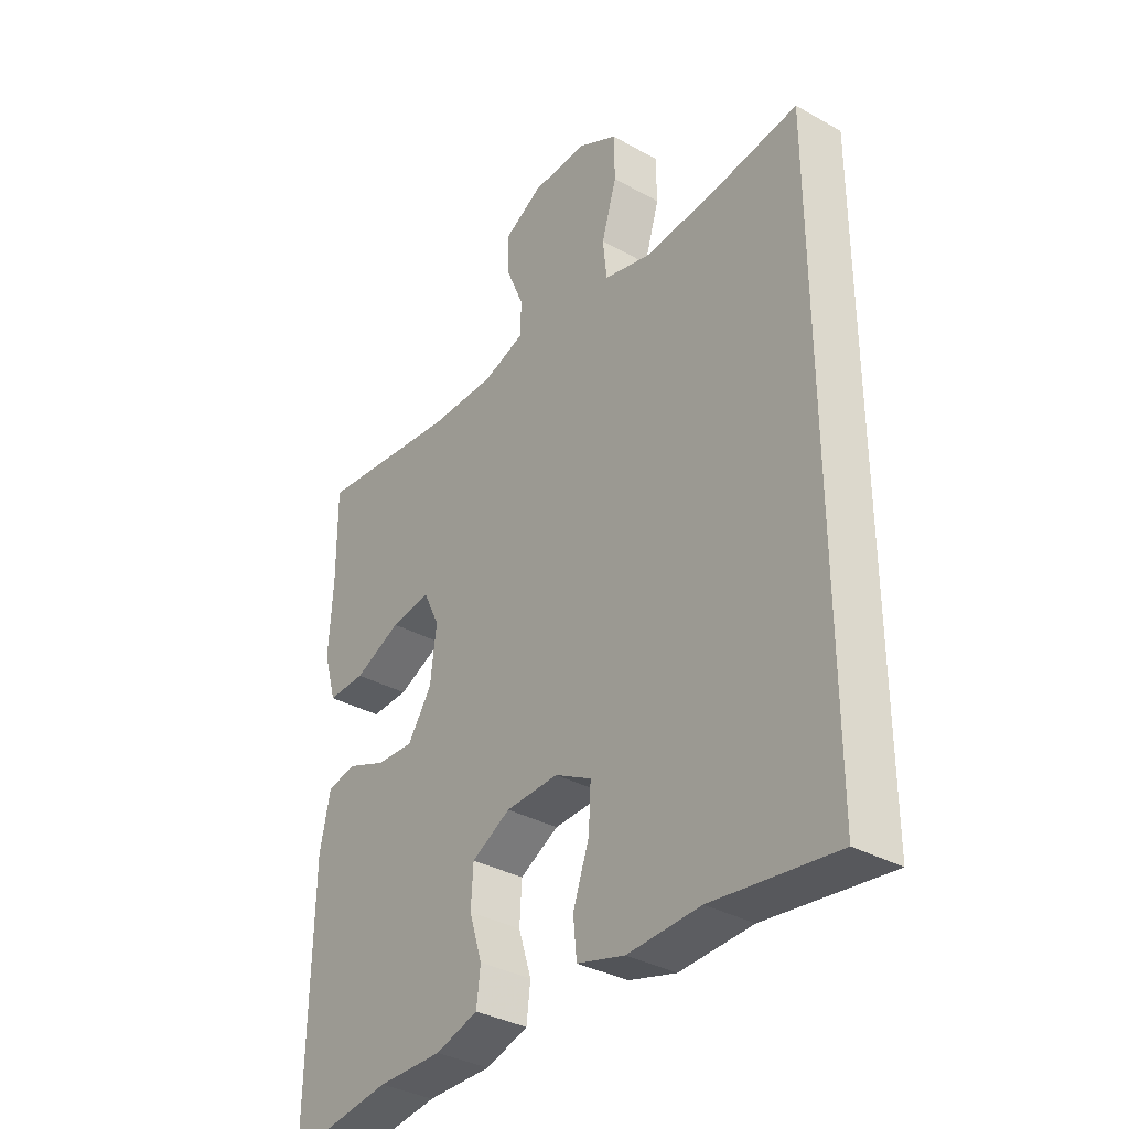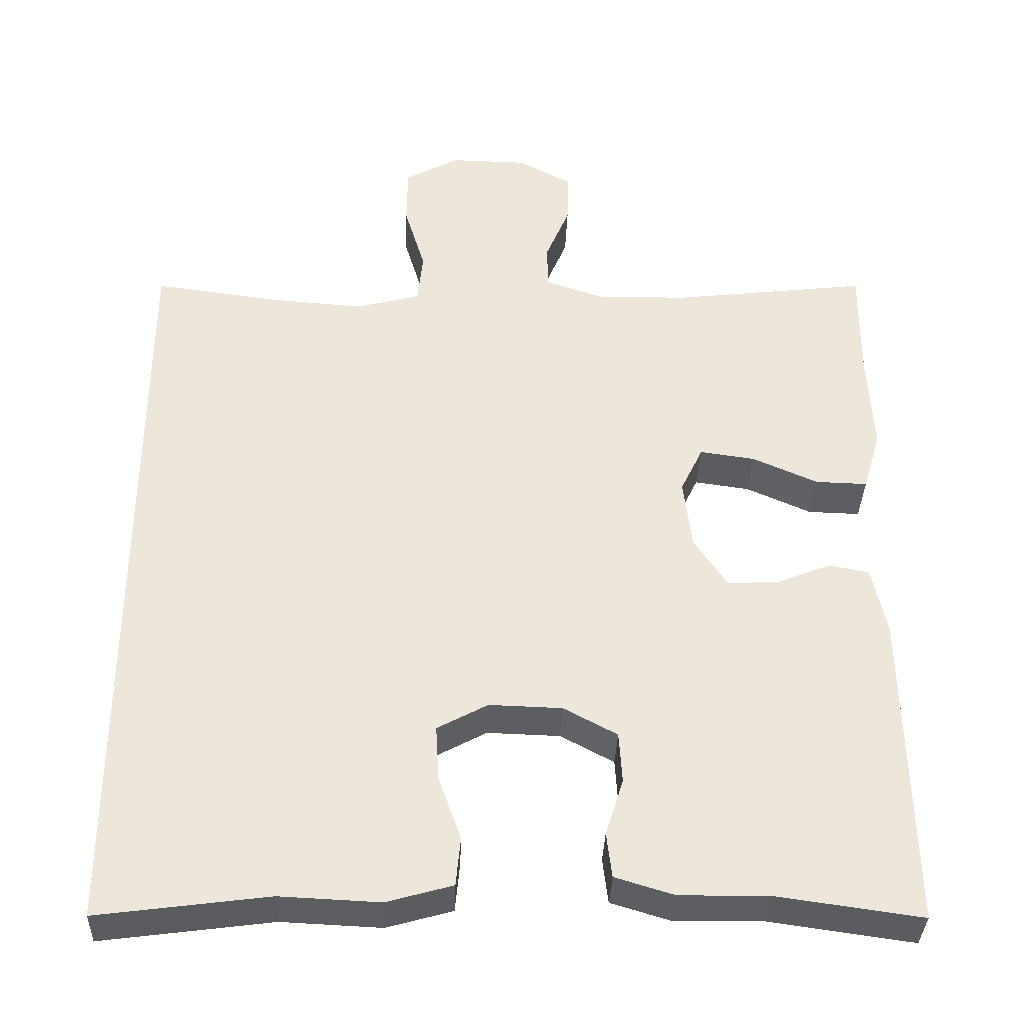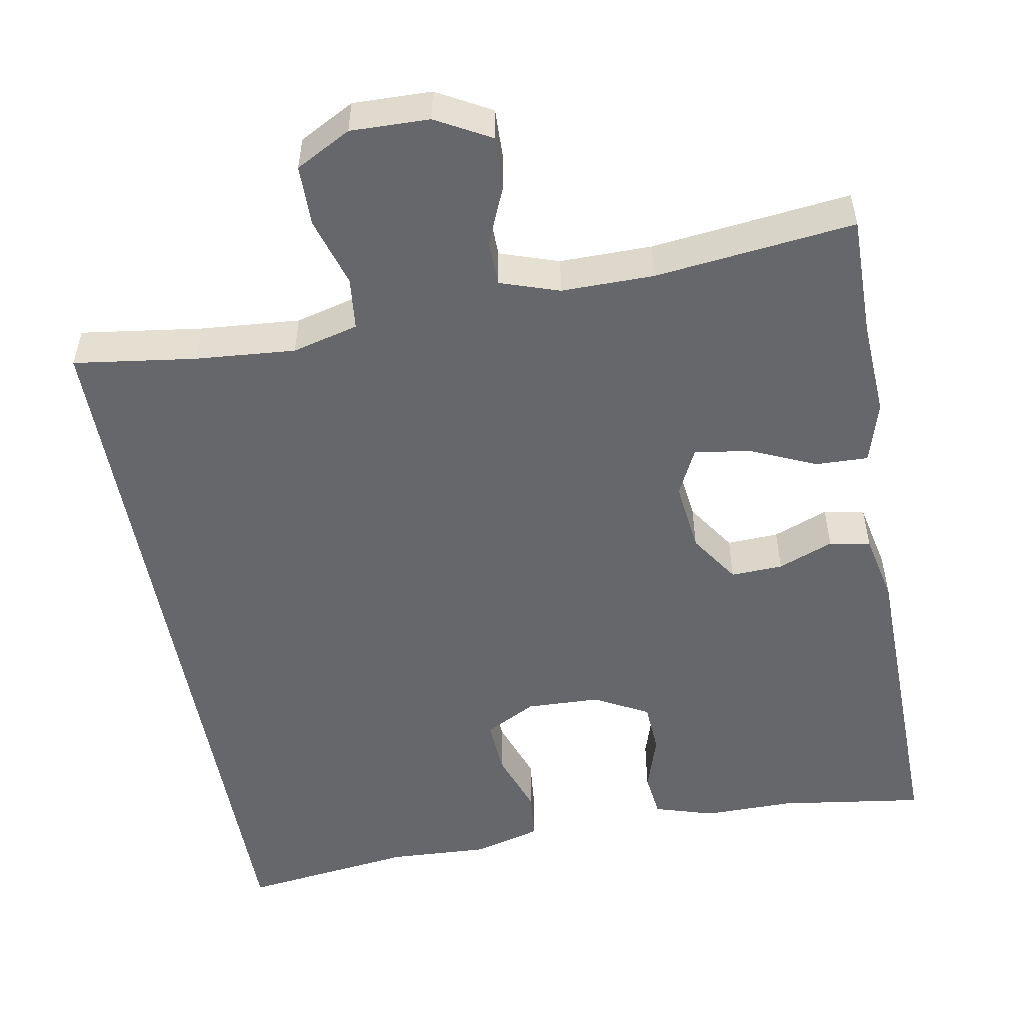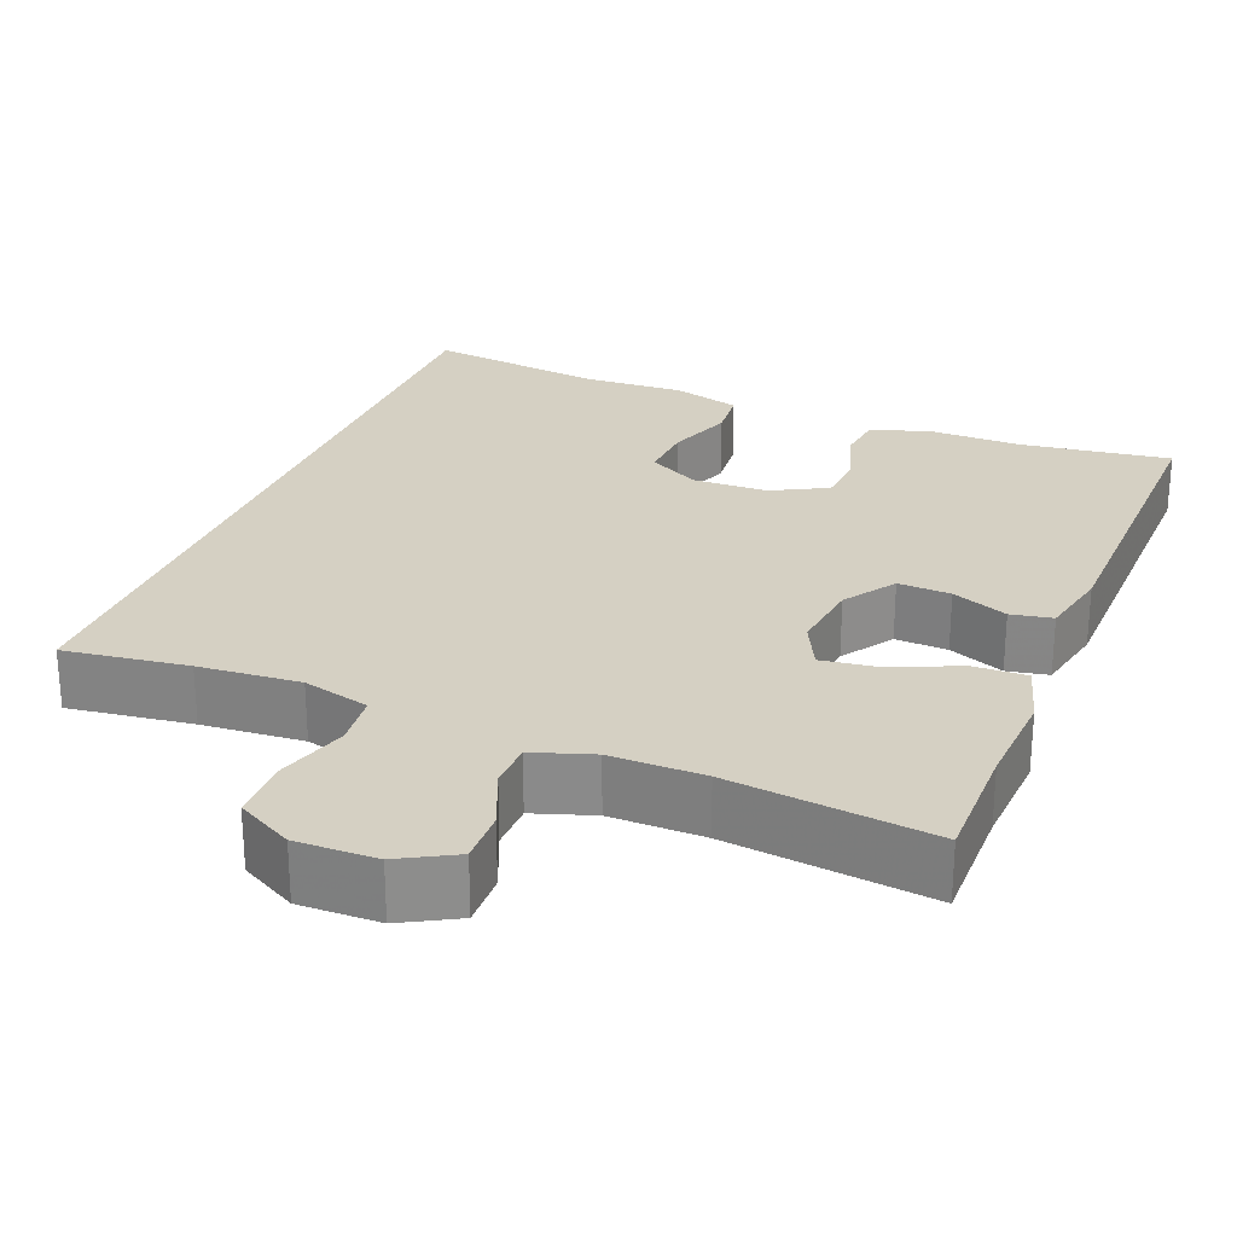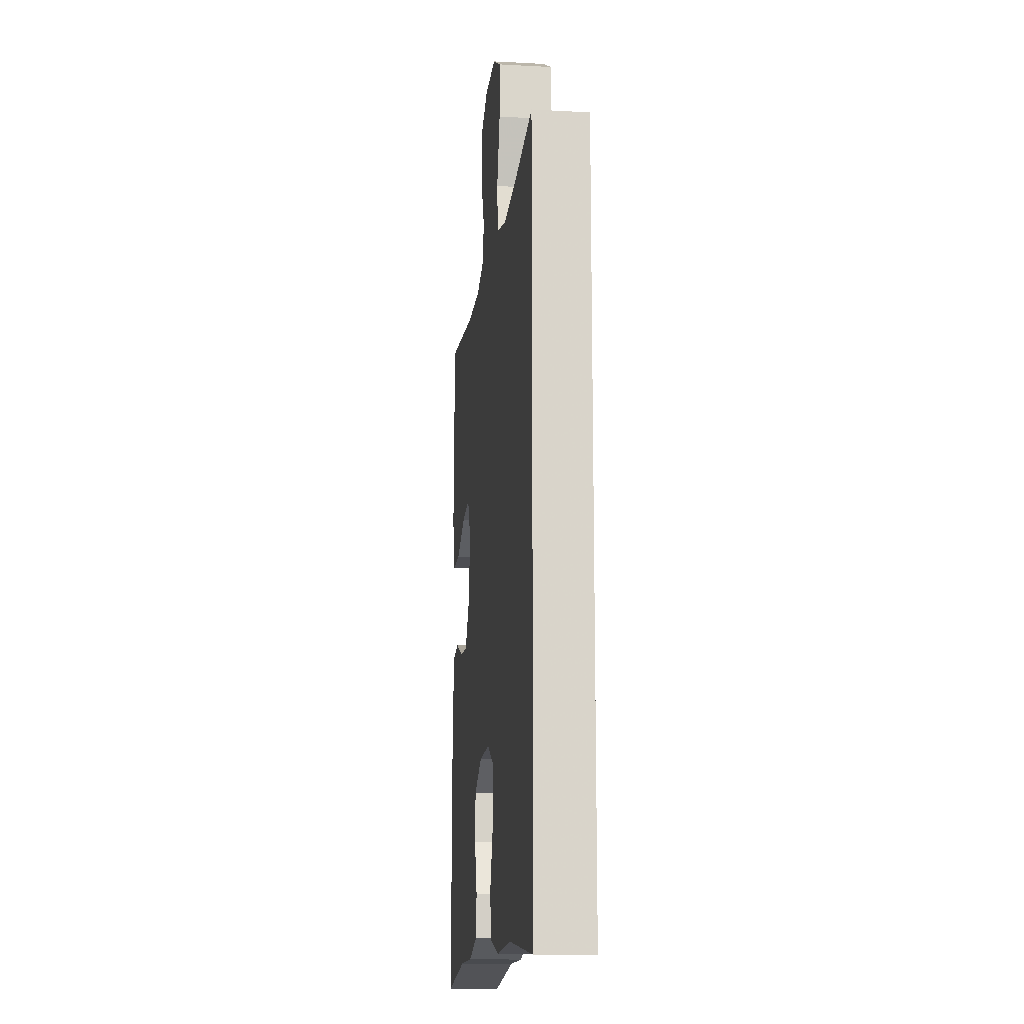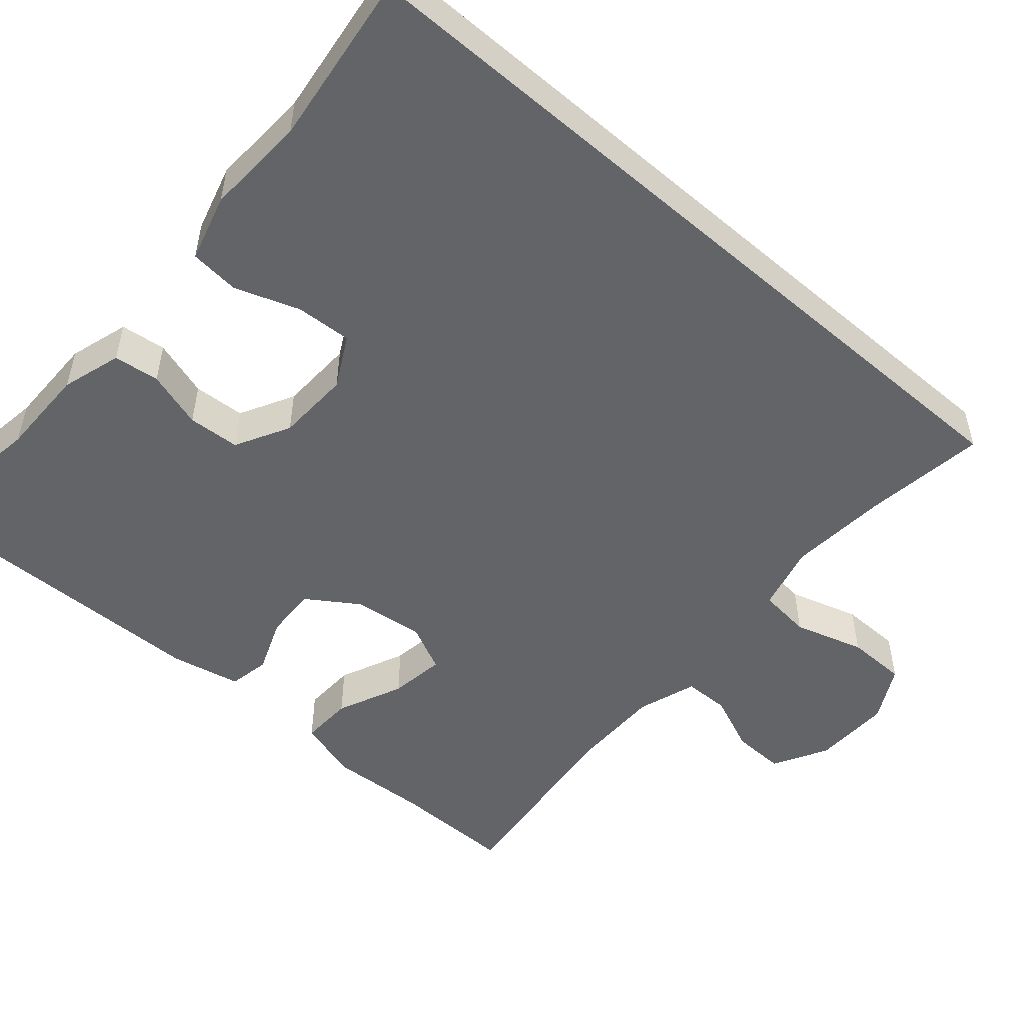
<metadata>
{"format":"obj","ext":"obj","renderer":"f3d","projection":"perspective","resolution":1024,"background":"white","views":[{"elev":-34.9,"azim":-126.6,"up":"+Z"},{"elev":-35.6,"azim":-1.9,"up":"+Z"},{"elev":-52.2,"azim":10.1,"up":"+Y"},{"elev":26.0,"azim":21.8,"up":"+Y"},{"elev":-14.6,"azim":-96.6,"up":"+Z"},{"elev":-51.2,"azim":-131.1,"up":"+Y"}]}
</metadata>
<code>
v -0.5 0.07 0.471
v -0.345 0.07 0.45
v -0.218 0.07 0.44
v -0.134 0.07 0.462
v -0.127 0.07 0.529
v -0.154 0.07 0.618
v -0.153 0.07 0.695
v -0.083 0.07 0.733
v 0.017 0.07 0.731
v 0.086 0.07 0.693
v 0.084 0.07 0.626
v 0.053 0.07 0.552
v 0.054 0.07 0.494
v 0.129 0.07 0.469
v 0.246 0.07 0.47
v 0.5 0.07 0.5
v 0.499 0.07 0.346
v 0.506 0.07 0.222
v 0.483 0.07 0.143
v 0.416 0.07 0.145
v 0.332 0.07 0.182
v 0.261 0.07 0.192
v 0.232 0.07 0.132
v 0.243 0.07 0.041
v 0.286 0.07 -0.023
v 0.352 0.07 -0.02
v 0.422 0.07 0.008
v 0.474 0.07 -0.002
v 0.493 0.07 -0.091
v 0.5 0.07 -0.5
v 0.314 0.07 -0.474
v 0.199 0.07 -0.475
v 0.123 0.07 -0.452
v 0.116 0.07 -0.394
v 0.139 0.07 -0.321
v 0.135 0.07 -0.255
v 0.066 0.07 -0.218
v -0.028 0.07 -0.215
v -0.093 0.07 -0.25
v -0.089 0.07 -0.321
v -0.06 0.07 -0.403
v -0.066 0.07 -0.466
v -0.151 0.07 -0.49
v -0.28 0.07 -0.484
v -0.5 0.07 -0.513
v -0.5 0 0.471
v -0.345 0 0.45
v -0.218 0 0.44
v -0.134 0 0.462
v -0.127 0 0.529
v -0.154 0 0.618
v -0.153 0 0.695
v -0.083 0 0.733
v 0.017 0 0.731
v 0.086 0 0.693
v 0.084 0 0.626
v 0.053 0 0.552
v 0.054 0 0.494
v 0.129 0 0.469
v 0.246 0 0.47
v 0.5 0 0.5
v 0.499 0 0.346
v 0.506 0 0.222
v 0.483 0 0.143
v 0.416 0 0.145
v 0.332 0 0.182
v 0.261 0 0.192
v 0.232 0 0.132
v 0.243 0 0.041
v 0.286 0 -0.023
v 0.352 0 -0.02
v 0.422 0 0.008
v 0.474 0 -0.002
v 0.493 0 -0.091
v 0.5 0 -0.5
v 0.314 0 -0.474
v 0.199 0 -0.475
v 0.123 0 -0.452
v 0.116 0 -0.394
v 0.139 0 -0.321
v 0.135 0 -0.255
v 0.066 0 -0.218
v -0.028 0 -0.215
v -0.093 0 -0.25
v -0.089 0 -0.321
v -0.06 0 -0.403
v -0.066 0 -0.466
v -0.151 0 -0.49
v -0.28 0 -0.484
v -0.5 0 -0.513
f 44 45 1 2
f 43 44 2 3
f 40 41 42 43
f 39 40 43 3
f 38 39 3 4
f 37 38 4 5
f 36 37 5
f 32 33 34 35
f 31 32 35 36
f 26 27 28 29
f 25 26 29 30
f 24 25 30 31
f 18 19 20 21
f 17 18 21 22
f 15 16 17 22
f 14 15 22 23
f 9 10 11 12
f 9 12 13
f 8 9 13
f 7 8 13
f 6 7 13
f 5 6 13
f 24 31 36 5
f 14 23 24
f 5 13 14 24
f 47 46 90 89
f 48 47 89 88
f 88 87 86 85
f 48 88 85 84
f 49 48 84 83
f 50 49 83 82
f 50 82 81
f 80 79 78 77
f 81 80 77 76
f 74 73 72 71
f 75 74 71 70
f 76 75 70 69
f 66 65 64 63
f 67 66 63 62
f 67 62 61 60
f 68 67 60 59
f 57 56 55 54
f 58 57 54
f 58 54 53
f 58 53 52
f 58 52 51
f 58 51 50
f 50 81 76 69
f 69 68 59
f 69 59 58 50
f 1 46 47 2
f 2 47 48 3
f 3 48 49 4
f 4 49 50 5
f 5 50 51 6
f 6 51 52 7
f 7 52 53 8
f 8 53 54 9
f 9 54 55 10
f 10 55 56 11
f 11 56 57 12
f 12 57 58 13
f 13 58 59 14
f 14 59 60 15
f 15 60 61 16
f 16 61 62 17
f 17 62 63 18
f 18 63 64 19
f 19 64 65 20
f 20 65 66 21
f 21 66 67 22
f 22 67 68 23
f 23 68 69 24
f 24 69 70 25
f 25 70 71 26
f 26 71 72 27
f 27 72 73 28
f 28 73 74 29
f 29 74 75 30
f 30 75 76 31
f 31 76 77 32
f 32 77 78 33
f 33 78 79 34
f 34 79 80 35
f 35 80 81 36
f 36 81 82 37
f 37 82 83 38
f 38 83 84 39
f 39 84 85 40
f 40 85 86 41
f 41 86 87 42
f 42 87 88 43
f 43 88 89 44
f 44 89 90 45
f 45 90 46 1

</code>
